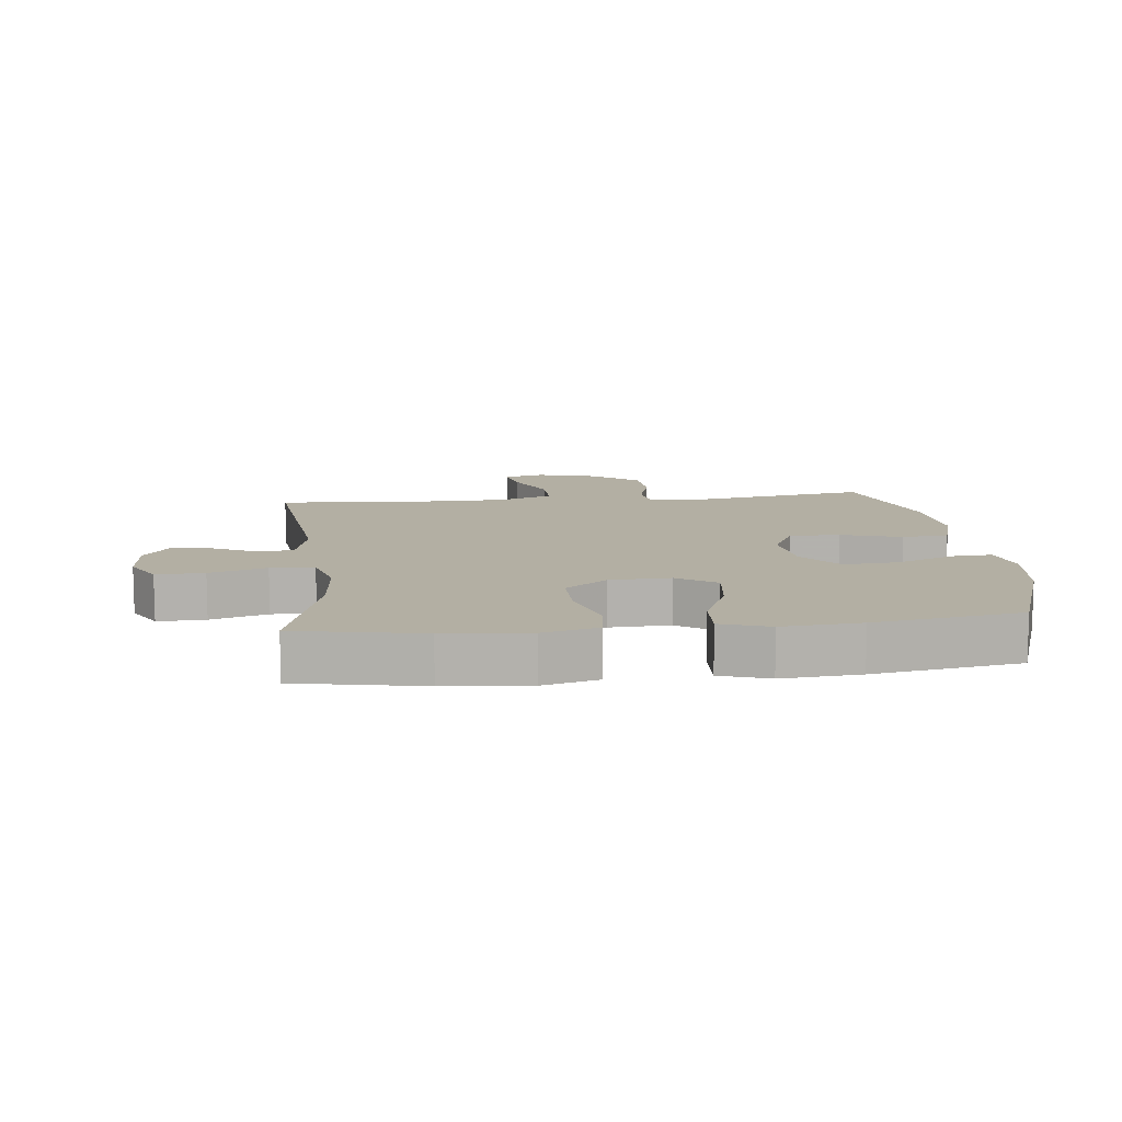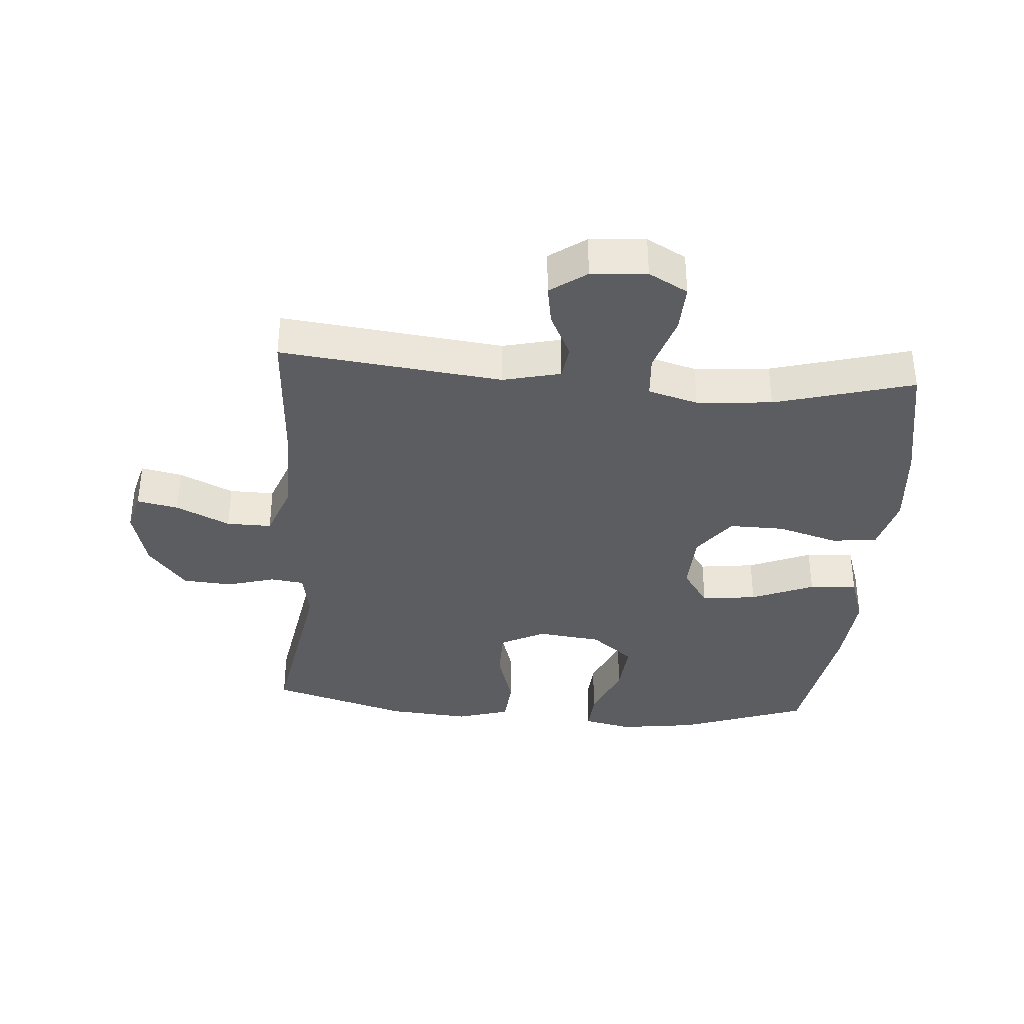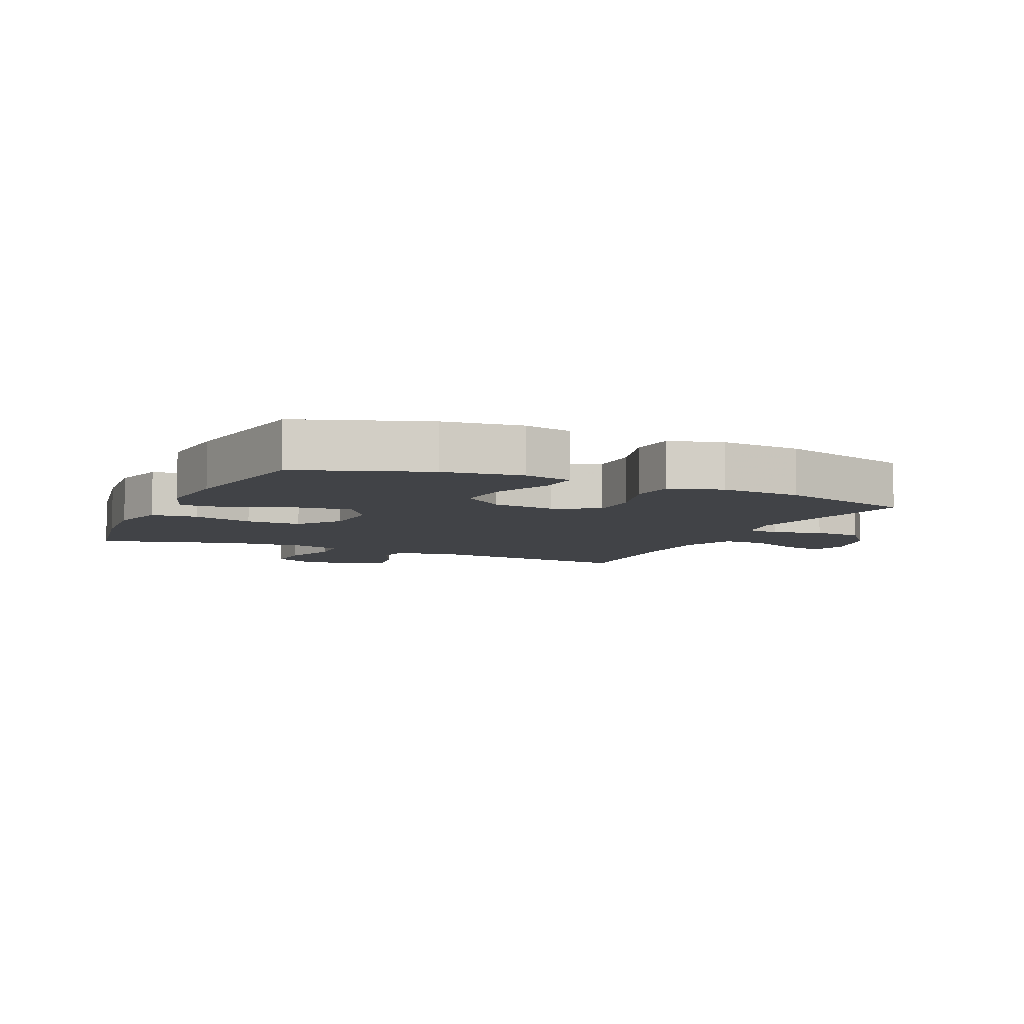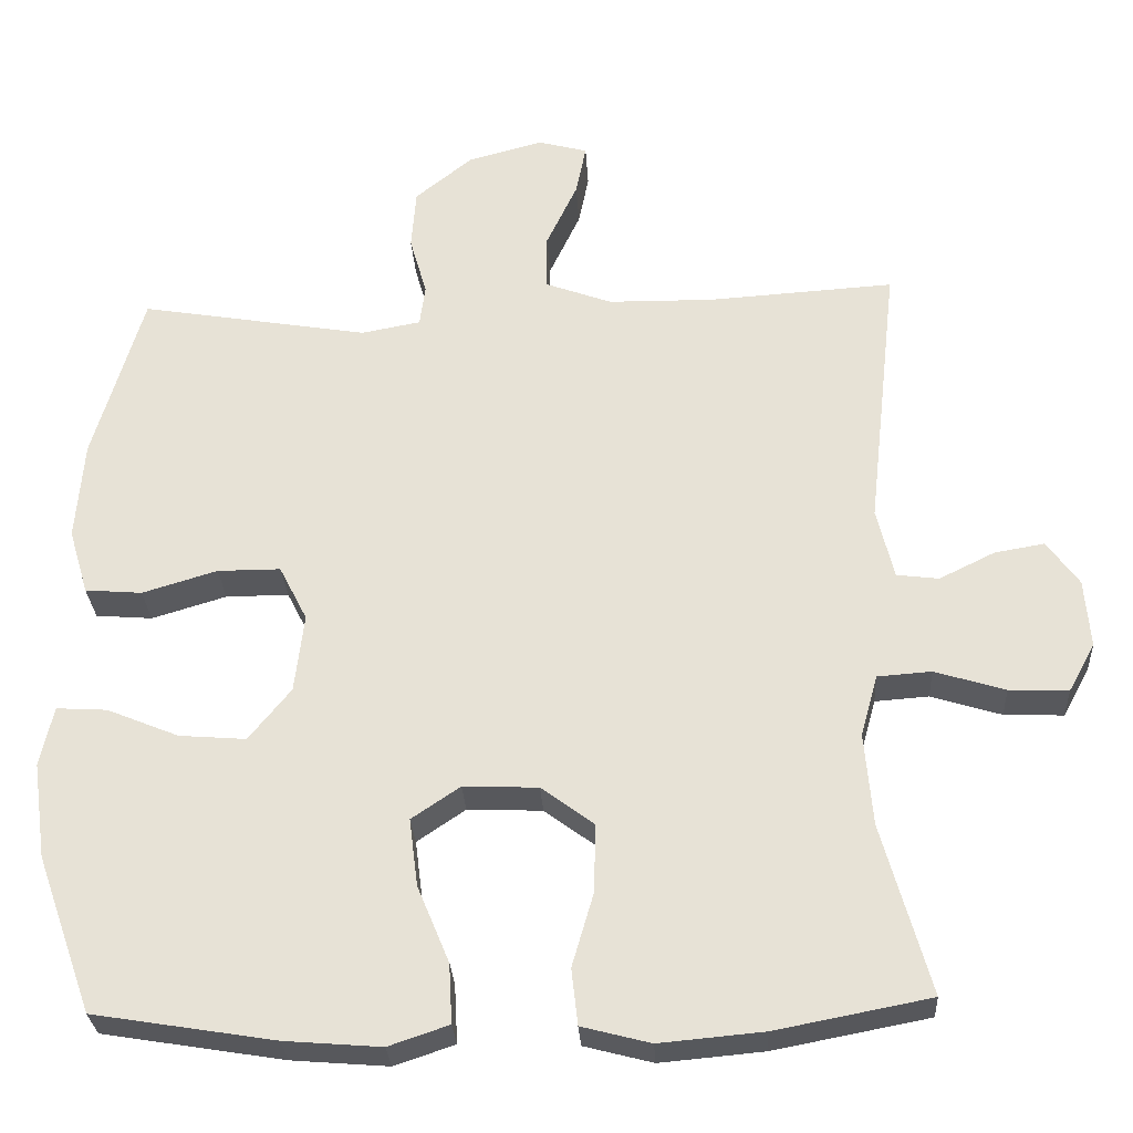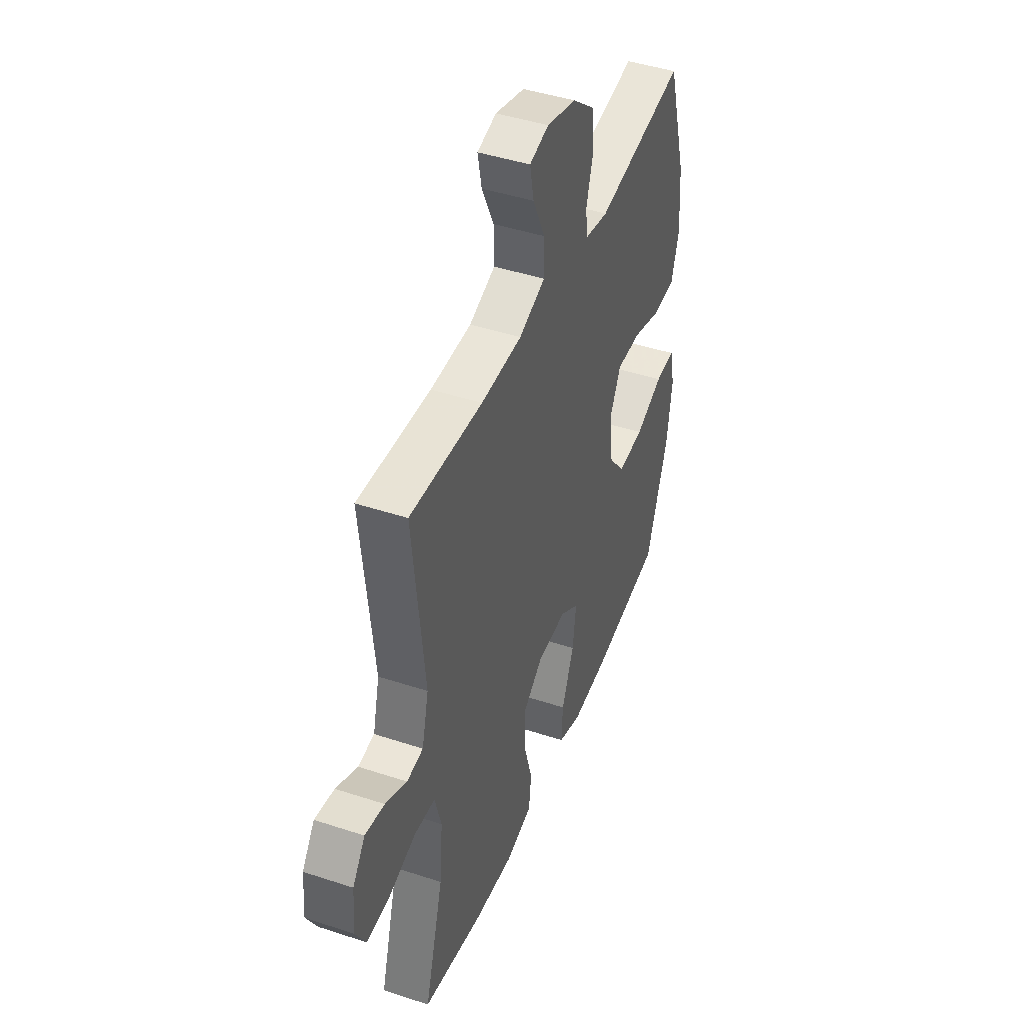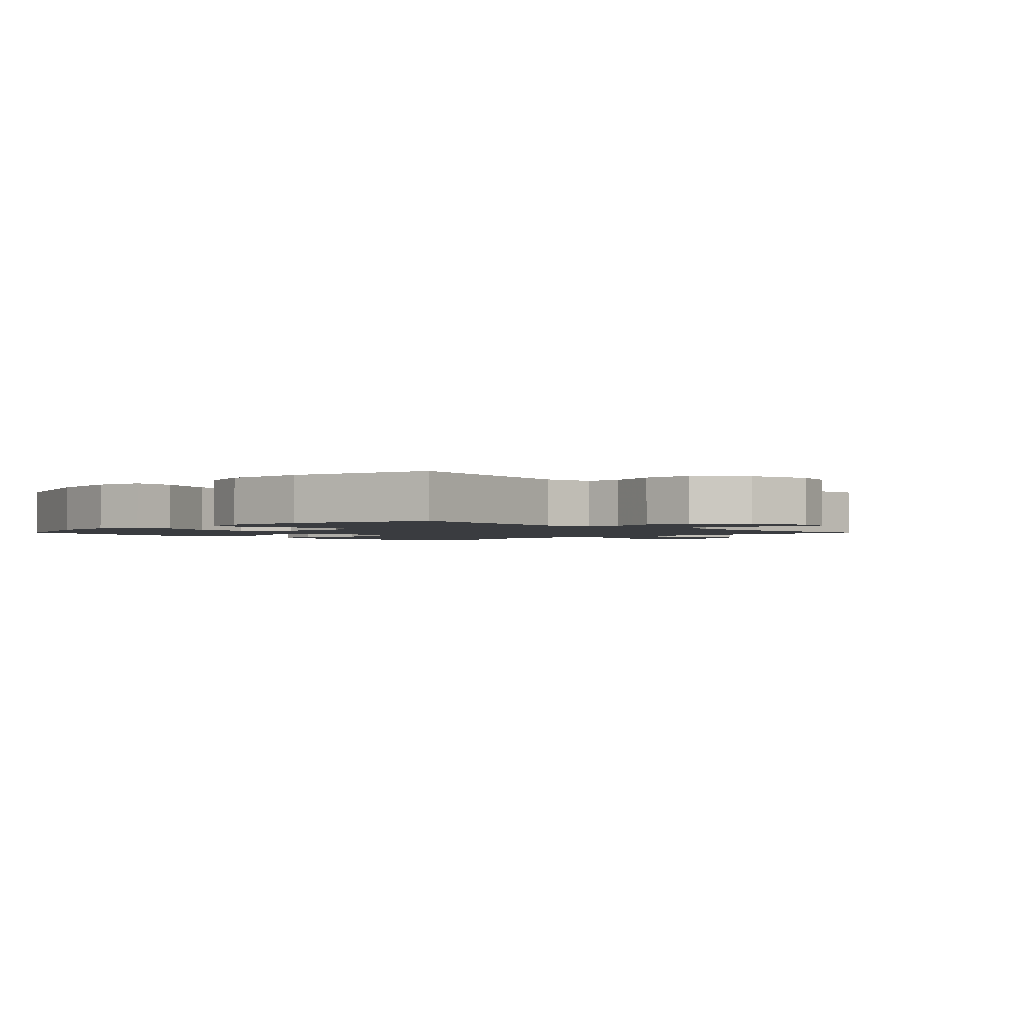
<metadata>
{"format":"obj","ext":"obj","renderer":"f3d","projection":"perspective","resolution":1024,"background":"white","views":[{"elev":11.1,"azim":173.6,"up":"+Y"},{"elev":-36.2,"azim":85.5,"up":"+Y"},{"elev":-6.9,"azim":-114.6,"up":"+Y"},{"elev":-28.8,"azim":3.3,"up":"+Z"},{"elev":44.2,"azim":111.1,"up":"+Z"},{"elev":-1.9,"azim":-45.3,"up":"+Y"}]}
</metadata>
<code>
v -0.5 0.07 -0.5
v -0.572 0.07 -0.298
v -0.589 0.07 -0.175
v -0.572 0.07 -0.098
v -0.507 0.07 -0.102
v -0.415 0.07 -0.14
v -0.329 0.07 -0.147
v -0.275 0.07 -0.08
v -0.263 0.07 0.021
v -0.299 0.07 0.092
v -0.38 0.07 0.092
v -0.476 0.07 0.063
v -0.549 0.07 0.069
v -0.574 0.07 0.153
v -0.564 0.07 0.281
v -0.5 0.07 0.5
v -0.206 0.07 0.45
v -0.13 0.07 0.464
v -0.123 0.07 0.517
v -0.145 0.07 0.594
v -0.139 0.07 0.672
v -0.066 0.07 0.731
v 0.031 0.07 0.757
v 0.094 0.07 0.74
v 0.081 0.07 0.675
v 0.041 0.07 0.59
v 0.04 0.07 0.519
v 0.126 0.07 0.487
v 0.261 0.07 0.485
v 0.5 0.07 0.5
v 0.461 0.07 0.15
v 0.483 0.07 0.059
v 0.537 0.07 0.052
v 0.608 0.07 0.087
v 0.672 0.07 0.098
v 0.713 0.07 0.041
v 0.72 0.07 -0.047
v 0.686 0.07 -0.109
v 0.61 0.07 -0.106
v 0.52 0.07 -0.078
v 0.451 0.07 -0.083
v 0.429 0.07 -0.162
v 0.439 0.07 -0.281
v 0.5 0.07 -0.5
v 0.302 0.07 -0.538
v 0.169 0.07 -0.55
v 0.081 0.07 -0.527
v 0.073 0.07 -0.455
v 0.101 0.07 -0.359
v 0.102 0.07 -0.272
v 0.035 0.07 -0.222
v -0.061 0.07 -0.218
v -0.123 0.07 -0.26
v -0.112 0.07 -0.347
v -0.071 0.07 -0.446
v -0.067 0.07 -0.522
v -0.144 0.07 -0.548
v -0.268 0.07 -0.538
v -0.5 0 -0.5
v -0.572 0 -0.298
v -0.589 0 -0.175
v -0.572 0 -0.098
v -0.507 0 -0.102
v -0.415 0 -0.14
v -0.329 0 -0.147
v -0.275 0 -0.08
v -0.263 0 0.021
v -0.299 0 0.092
v -0.38 0 0.092
v -0.476 0 0.063
v -0.549 0 0.069
v -0.574 0 0.153
v -0.564 0 0.281
v -0.5 0 0.5
v -0.206 0 0.45
v -0.13 0 0.464
v -0.123 0 0.517
v -0.145 0 0.594
v -0.139 0 0.672
v -0.066 0 0.731
v 0.031 0 0.757
v 0.094 0 0.74
v 0.081 0 0.675
v 0.041 0 0.59
v 0.04 0 0.519
v 0.126 0 0.487
v 0.261 0 0.485
v 0.5 0 0.5
v 0.461 0 0.15
v 0.483 0 0.059
v 0.537 0 0.052
v 0.608 0 0.087
v 0.672 0 0.098
v 0.713 0 0.041
v 0.72 0 -0.047
v 0.686 0 -0.109
v 0.61 0 -0.106
v 0.52 0 -0.078
v 0.451 0 -0.083
v 0.429 0 -0.162
v 0.439 0 -0.281
v 0.5 0 -0.5
v 0.302 0 -0.538
v 0.169 0 -0.55
v 0.081 0 -0.527
v 0.073 0 -0.455
v 0.101 0 -0.359
v 0.102 0 -0.272
v 0.035 0 -0.222
v -0.061 0 -0.218
v -0.123 0 -0.26
v -0.112 0 -0.347
v -0.071 0 -0.446
v -0.067 0 -0.522
v -0.144 0 -0.548
v -0.268 0 -0.538
f 54 55 56 57
f 53 54 57 58
f 46 47 48 49
f 46 49 50
f 43 44 45 46
f 42 43 46 50
f 41 42 50 51
f 37 38 39 40
f 37 40 41
f 36 37 41
f 33 34 35 36
f 33 36 41 51
f 29 30 31
f 28 29 31 32
f 27 28 32
f 23 24 25 26
f 23 26 27
f 22 23 27
f 19 20 21 22
f 18 19 22 27
f 14 15 16 17
f 14 17 18
f 11 12 13 14
f 10 11 14 18
f 9 10 18 27
f 3 4 5 6
f 3 6 7
f 2 3 7
f 53 58 1 2
f 52 53 2 7
f 32 33 51 52
f 32 52 7 8
f 8 9 27 32
f 115 114 113 112
f 116 115 112 111
f 107 106 105 104
f 108 107 104
f 104 103 102 101
f 108 104 101 100
f 109 108 100 99
f 98 97 96 95
f 99 98 95
f 99 95 94
f 94 93 92 91
f 109 99 94 91
f 89 88 87
f 90 89 87 86
f 90 86 85
f 84 83 82 81
f 85 84 81
f 85 81 80
f 80 79 78 77
f 85 80 77 76
f 75 74 73 72
f 76 75 72
f 72 71 70 69
f 76 72 69 68
f 85 76 68 67
f 64 63 62 61
f 65 64 61
f 65 61 60
f 60 59 116 111
f 65 60 111 110
f 110 109 91 90
f 66 65 110 90
f 90 85 67 66
f 1 59 60 2
f 2 60 61 3
f 3 61 62 4
f 4 62 63 5
f 5 63 64 6
f 6 64 65 7
f 7 65 66 8
f 8 66 67 9
f 9 67 68 10
f 10 68 69 11
f 11 69 70 12
f 12 70 71 13
f 13 71 72 14
f 14 72 73 15
f 15 73 74 16
f 16 74 75 17
f 17 75 76 18
f 18 76 77 19
f 19 77 78 20
f 20 78 79 21
f 21 79 80 22
f 22 80 81 23
f 23 81 82 24
f 24 82 83 25
f 25 83 84 26
f 26 84 85 27
f 27 85 86 28
f 28 86 87 29
f 29 87 88 30
f 30 88 89 31
f 31 89 90 32
f 32 90 91 33
f 33 91 92 34
f 34 92 93 35
f 35 93 94 36
f 36 94 95 37
f 37 95 96 38
f 38 96 97 39
f 39 97 98 40
f 40 98 99 41
f 41 99 100 42
f 42 100 101 43
f 43 101 102 44
f 44 102 103 45
f 45 103 104 46
f 46 104 105 47
f 47 105 106 48
f 48 106 107 49
f 49 107 108 50
f 50 108 109 51
f 51 109 110 52
f 52 110 111 53
f 53 111 112 54
f 54 112 113 55
f 55 113 114 56
f 56 114 115 57
f 57 115 116 58
f 58 116 59 1

</code>
